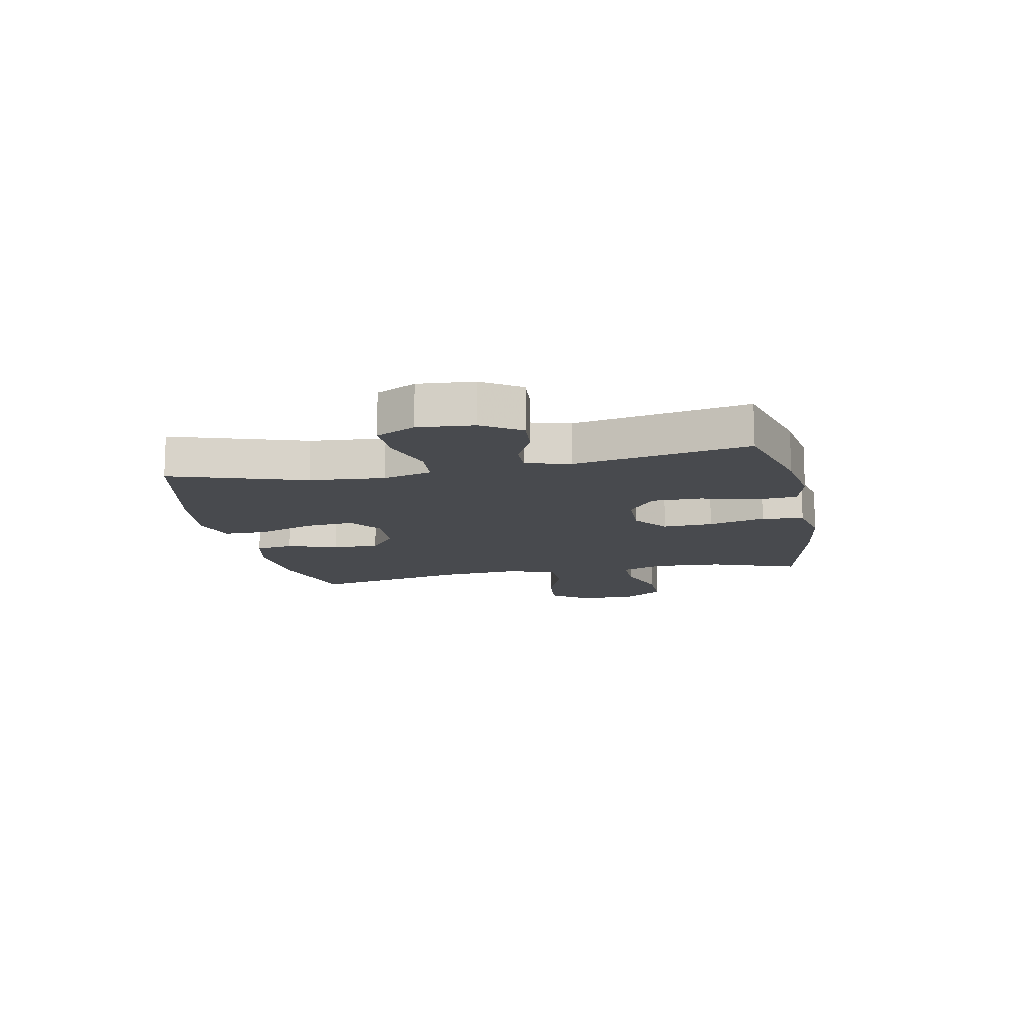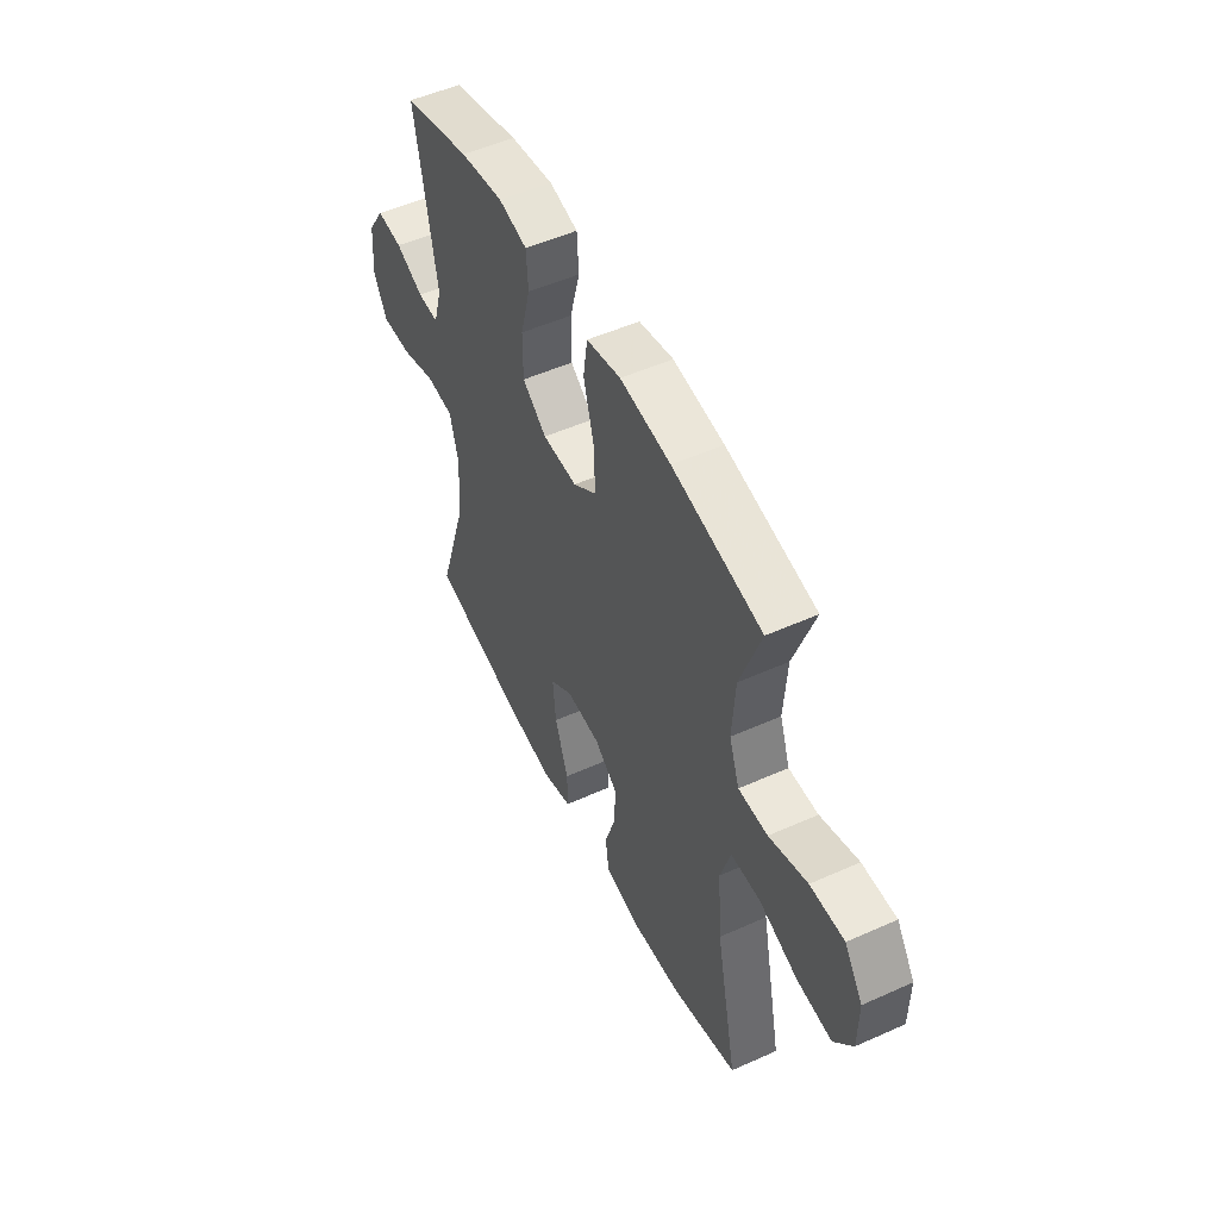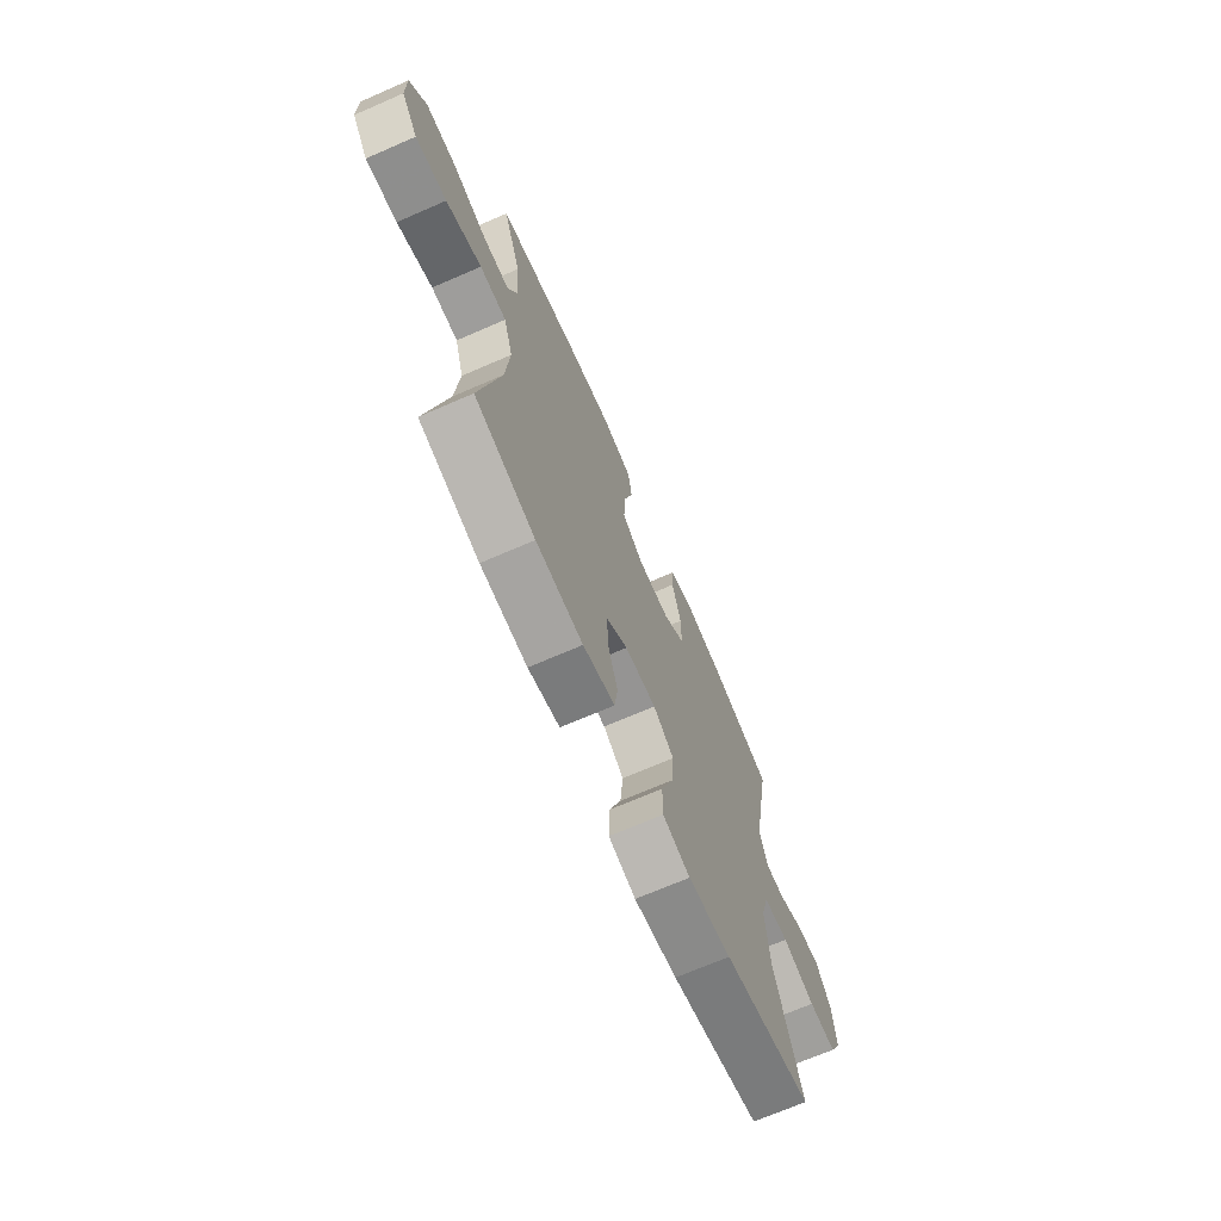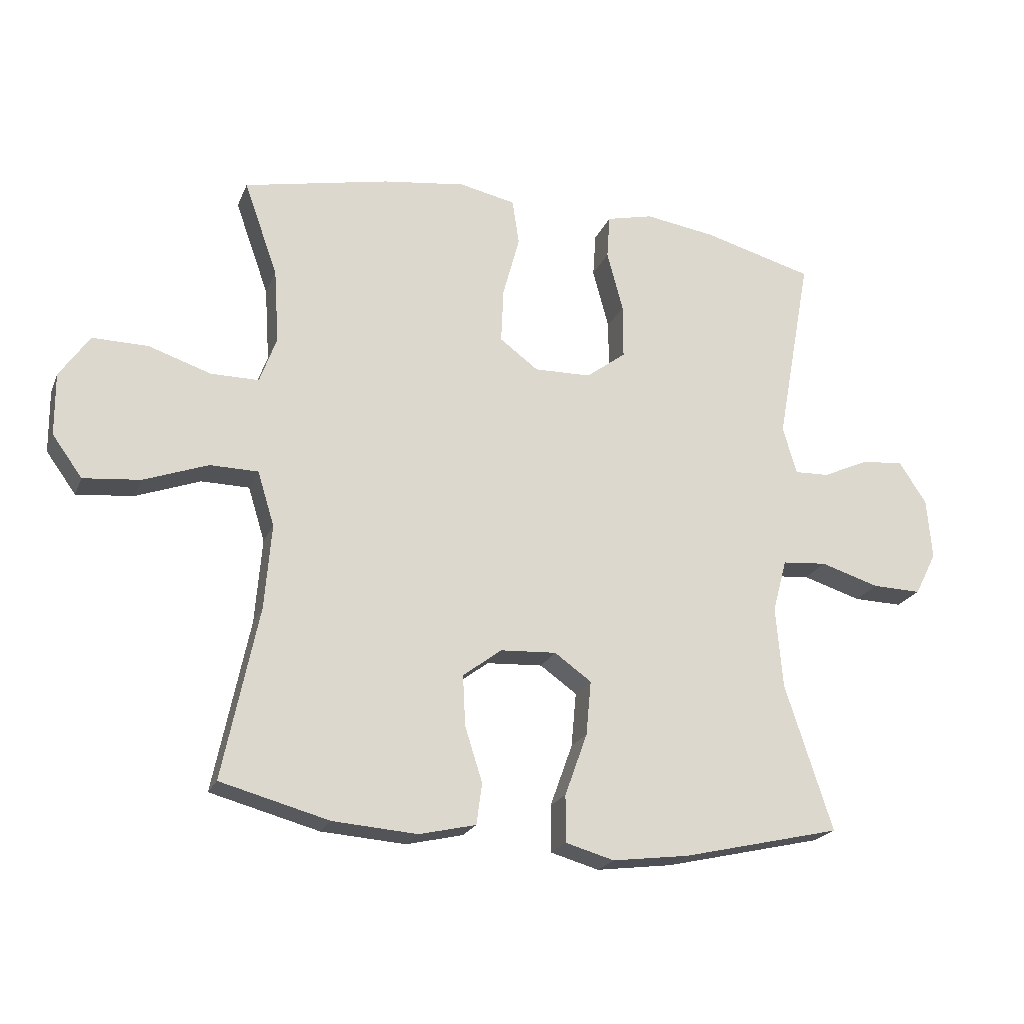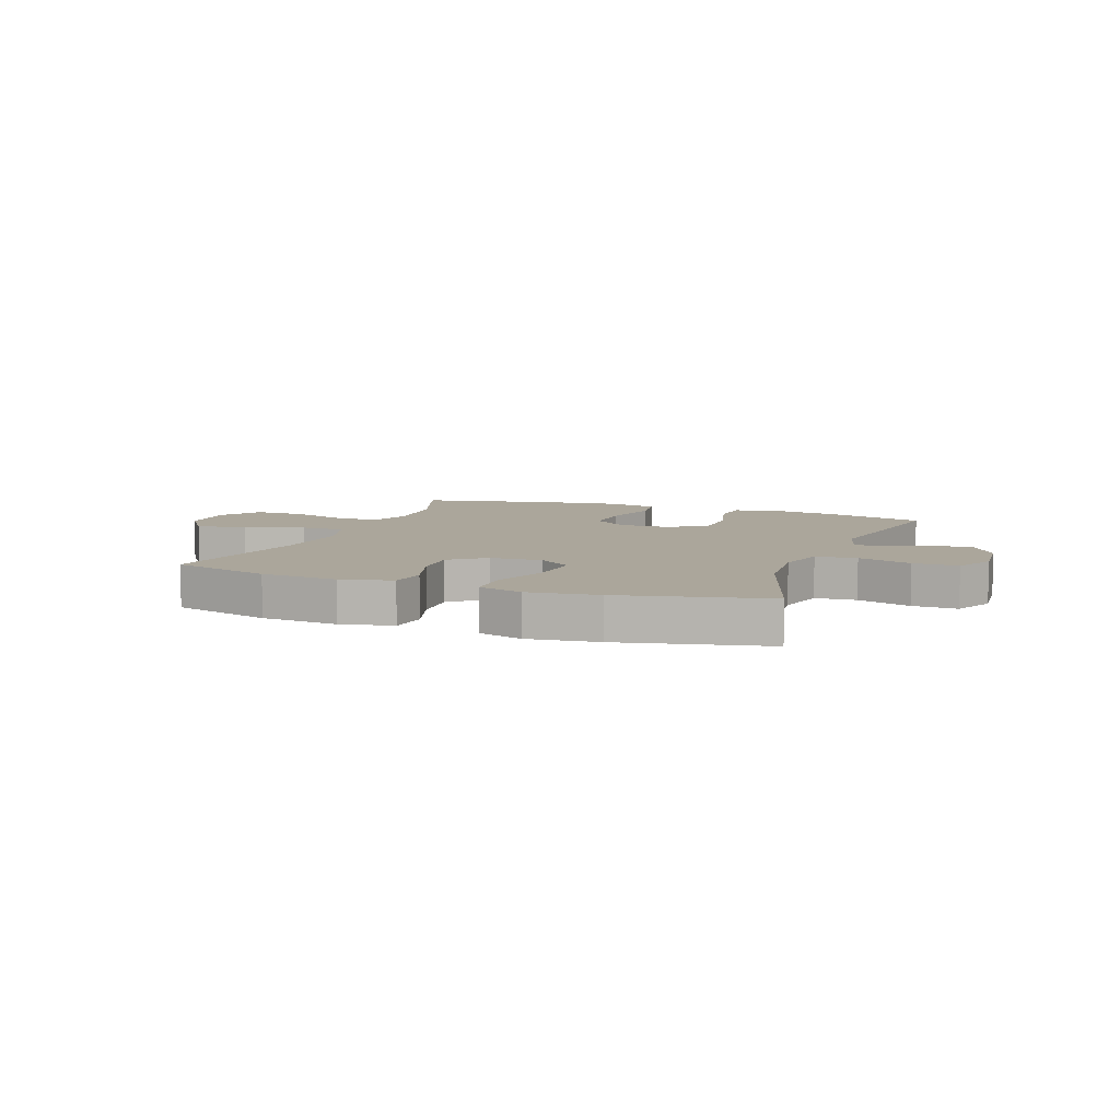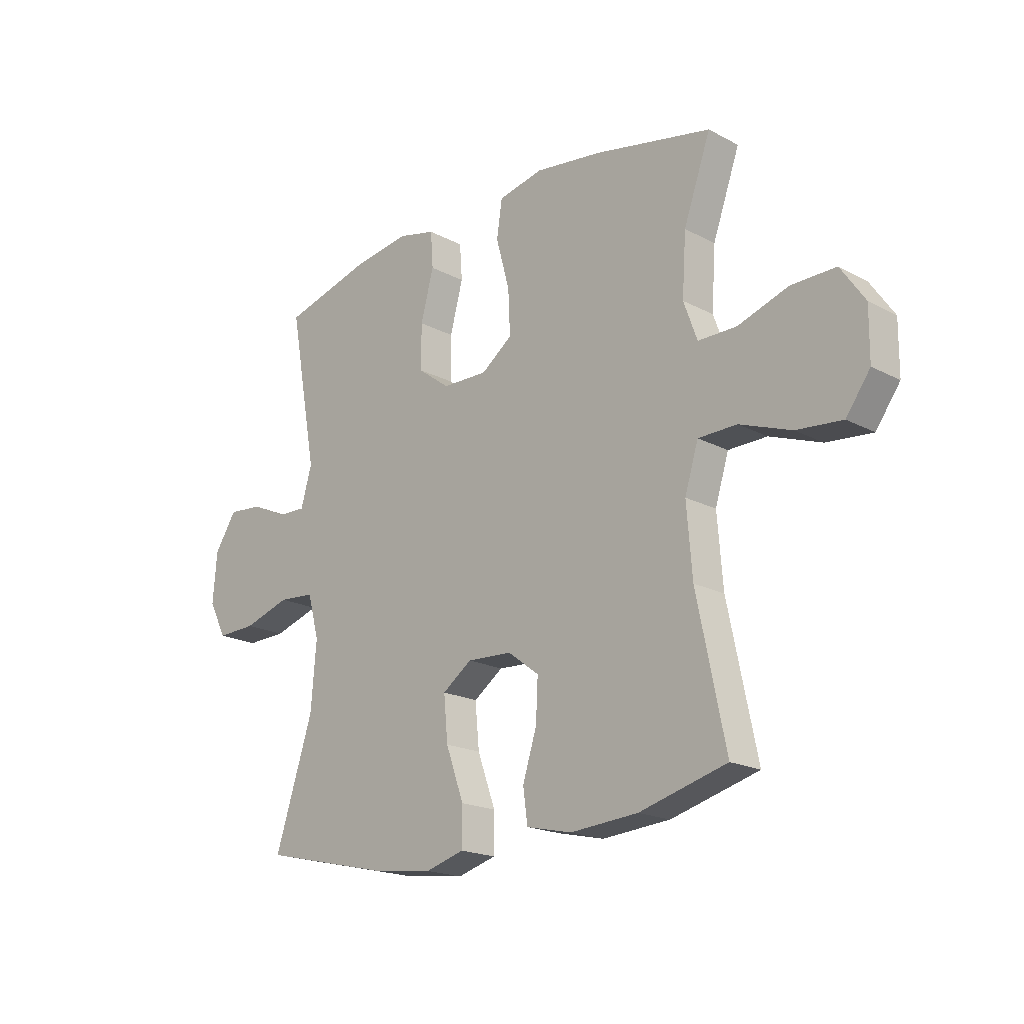
<metadata>
{"format":"obj","ext":"obj","renderer":"f3d","projection":"perspective","resolution":1024,"background":"white","views":[{"elev":-13.0,"azim":-78.5,"up":"+Y"},{"elev":51.6,"azim":64.1,"up":"+Z"},{"elev":-69.9,"azim":113.5,"up":"+Z"},{"elev":-21.5,"azim":161.8,"up":"+Z"},{"elev":8.0,"azim":-159.5,"up":"+Y"},{"elev":-19.2,"azim":45.2,"up":"+Z"}]}
</metadata>
<code>
v -0.5 0.07 -0.5
v -0.424 0.07 -0.266
v -0.413 0.07 -0.135
v -0.436 0.07 -0.05
v -0.508 0.07 -0.044
v -0.602 0.07 -0.073
v -0.681 0.07 -0.075
v -0.716 0.07 -0.006
v -0.708 0.07 0.092
v -0.664 0.07 0.159
v -0.596 0.07 0.153
v -0.522 0.07 0.119
v -0.466 0.07 0.117
v -0.444 0.07 0.194
v -0.5 0.07 0.5
v -0.323 0.07 0.548
v -0.209 0.07 0.565
v -0.134 0.07 0.547
v -0.129 0.07 0.476
v -0.155 0.07 0.379
v -0.155 0.07 0.291
v -0.091 0.07 0.243
v 0 0.07 0.241
v 0.062 0.07 0.287
v 0.058 0.07 0.375
v 0.031 0.07 0.475
v 0.042 0.07 0.548
v 0.132 0.07 0.567
v 0.265 0.07 0.549
v 0.5 0.07 0.5
v 0.446 0.07 0.348
v 0.438 0.07 0.229
v 0.465 0.07 0.154
v 0.542 0.07 0.154
v 0.642 0.07 0.187
v 0.731 0.07 0.188
v 0.779 0.07 0.118
v 0.778 0.07 0.018
v 0.73 0.07 -0.048
v 0.639 0.07 -0.039
v 0.536 0.07 -0.001
v 0.459 0.07 -0.002
v 0.432 0.07 -0.089
v 0.443 0.07 -0.225
v 0.5 0.07 -0.5
v 0.326 0.07 -0.547
v 0.191 0.07 -0.557
v 0.1 0.07 -0.536
v 0.091 0.07 -0.47
v 0.119 0.07 -0.382
v 0.123 0.07 -0.301
v 0.061 0.07 -0.254
v -0.029 0.07 -0.249
v -0.088 0.07 -0.291
v -0.08 0.07 -0.378
v -0.044 0.07 -0.478
v -0.044 0.07 -0.553
v -0.122 0.07 -0.575
v -0.245 0.07 -0.559
v -0.5 0 -0.5
v -0.424 0 -0.266
v -0.413 0 -0.135
v -0.436 0 -0.05
v -0.508 0 -0.044
v -0.602 0 -0.073
v -0.681 0 -0.075
v -0.716 0 -0.006
v -0.708 0 0.092
v -0.664 0 0.159
v -0.596 0 0.153
v -0.522 0 0.119
v -0.466 0 0.117
v -0.444 0 0.194
v -0.5 0 0.5
v -0.323 0 0.548
v -0.209 0 0.565
v -0.134 0 0.547
v -0.129 0 0.476
v -0.155 0 0.379
v -0.155 0 0.291
v -0.091 0 0.243
v 0 0 0.241
v 0.062 0 0.287
v 0.058 0 0.375
v 0.031 0 0.475
v 0.042 0 0.548
v 0.132 0 0.567
v 0.265 0 0.549
v 0.5 0 0.5
v 0.446 0 0.348
v 0.438 0 0.229
v 0.465 0 0.154
v 0.542 0 0.154
v 0.642 0 0.187
v 0.731 0 0.188
v 0.779 0 0.118
v 0.778 0 0.018
v 0.73 0 -0.048
v 0.639 0 -0.039
v 0.536 0 -0.001
v 0.459 0 -0.002
v 0.432 0 -0.089
v 0.443 0 -0.225
v 0.5 0 -0.5
v 0.326 0 -0.547
v 0.191 0 -0.557
v 0.1 0 -0.536
v 0.091 0 -0.47
v 0.119 0 -0.382
v 0.123 0 -0.301
v 0.061 0 -0.254
v -0.029 0 -0.249
v -0.088 0 -0.291
v -0.08 0 -0.378
v -0.044 0 -0.478
v -0.044 0 -0.553
v -0.122 0 -0.575
v -0.245 0 -0.559
f 58 59 1 2
f 55 56 57 58
f 54 55 58 2
f 53 54 2 3
f 52 53 3 4
f 47 48 49 50
f 47 50 51
f 44 45 46 47
f 43 44 47 51
f 42 43 51 52
f 38 39 40 41
f 38 41 42
f 37 38 42
f 34 35 36 37
f 33 34 37 42
f 32 33 42 52
f 28 29 30 31
f 25 26 27 28
f 24 25 28 31
f 23 24 31 32
f 17 18 19 20
f 17 20 21
f 14 15 16 17
f 13 14 17 21
f 9 10 11 12
f 9 12 13
f 8 9 13
f 5 6 7 8
f 4 5 8 13
f 22 23 32 52
f 21 22 52
f 4 13 21 52
f 61 60 118 117
f 117 116 115 114
f 61 117 114 113
f 62 61 113 112
f 63 62 112 111
f 109 108 107 106
f 110 109 106
f 106 105 104 103
f 110 106 103 102
f 111 110 102 101
f 100 99 98 97
f 101 100 97
f 101 97 96
f 96 95 94 93
f 101 96 93 92
f 111 101 92 91
f 90 89 88 87
f 87 86 85 84
f 90 87 84 83
f 91 90 83 82
f 79 78 77 76
f 80 79 76
f 76 75 74 73
f 80 76 73 72
f 71 70 69 68
f 72 71 68
f 72 68 67
f 67 66 65 64
f 72 67 64 63
f 111 91 82 81
f 111 81 80
f 111 80 72 63
f 1 60 61 2
f 2 61 62 3
f 3 62 63 4
f 4 63 64 5
f 5 64 65 6
f 6 65 66 7
f 7 66 67 8
f 8 67 68 9
f 9 68 69 10
f 10 69 70 11
f 11 70 71 12
f 12 71 72 13
f 13 72 73 14
f 14 73 74 15
f 15 74 75 16
f 16 75 76 17
f 17 76 77 18
f 18 77 78 19
f 19 78 79 20
f 20 79 80 21
f 21 80 81 22
f 22 81 82 23
f 23 82 83 24
f 24 83 84 25
f 25 84 85 26
f 26 85 86 27
f 27 86 87 28
f 28 87 88 29
f 29 88 89 30
f 30 89 90 31
f 31 90 91 32
f 32 91 92 33
f 33 92 93 34
f 34 93 94 35
f 35 94 95 36
f 36 95 96 37
f 37 96 97 38
f 38 97 98 39
f 39 98 99 40
f 40 99 100 41
f 41 100 101 42
f 42 101 102 43
f 43 102 103 44
f 44 103 104 45
f 45 104 105 46
f 46 105 106 47
f 47 106 107 48
f 48 107 108 49
f 49 108 109 50
f 50 109 110 51
f 51 110 111 52
f 52 111 112 53
f 53 112 113 54
f 54 113 114 55
f 55 114 115 56
f 56 115 116 57
f 57 116 117 58
f 58 117 118 59
f 59 118 60 1

</code>
